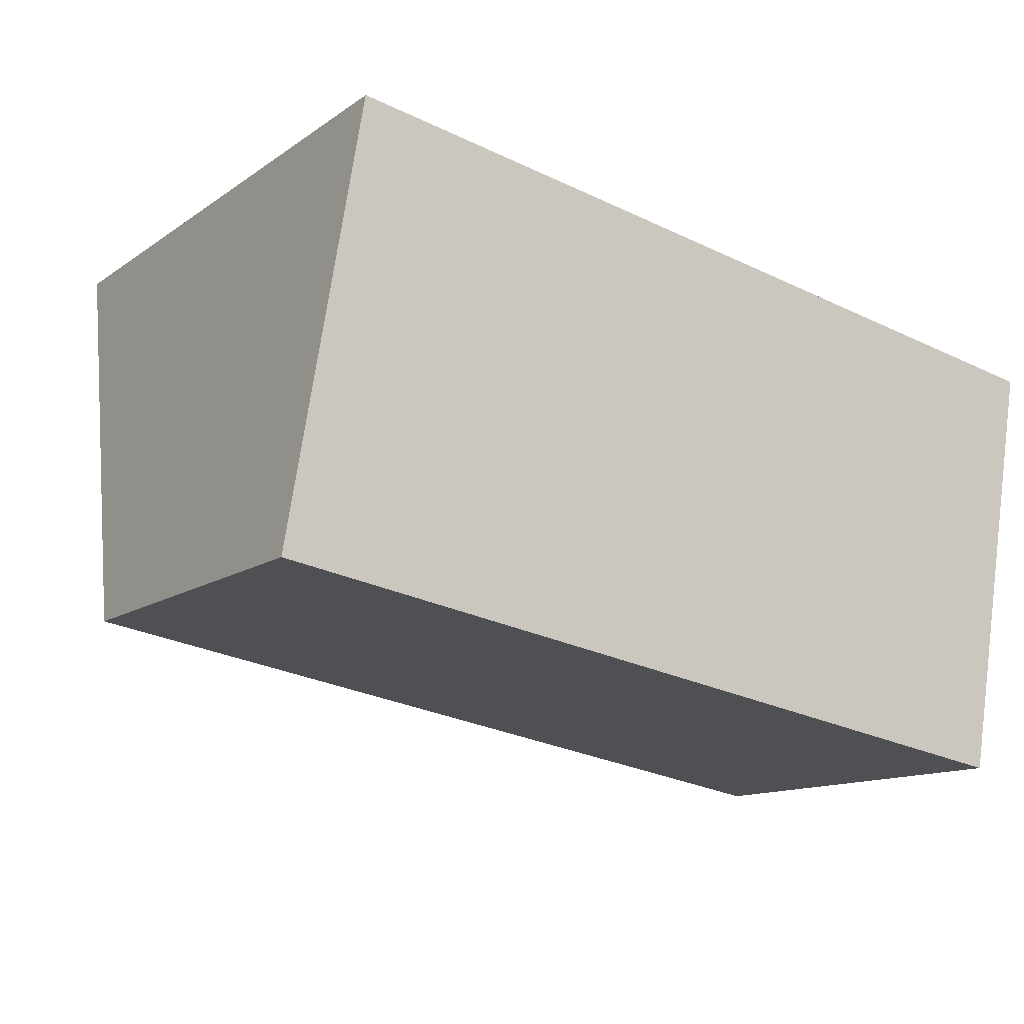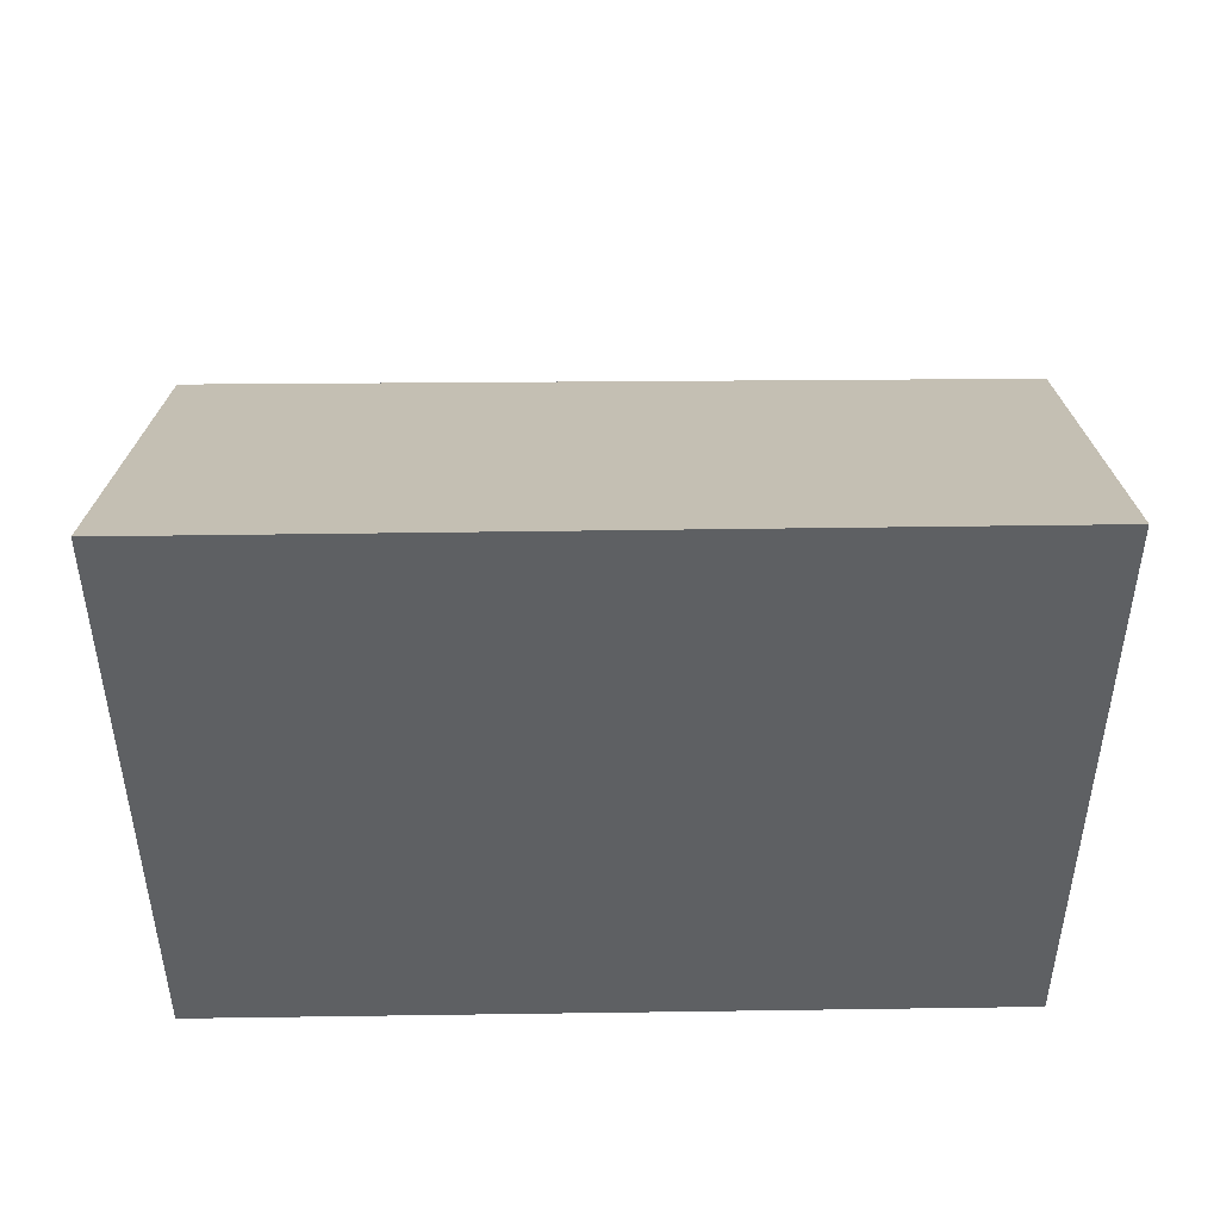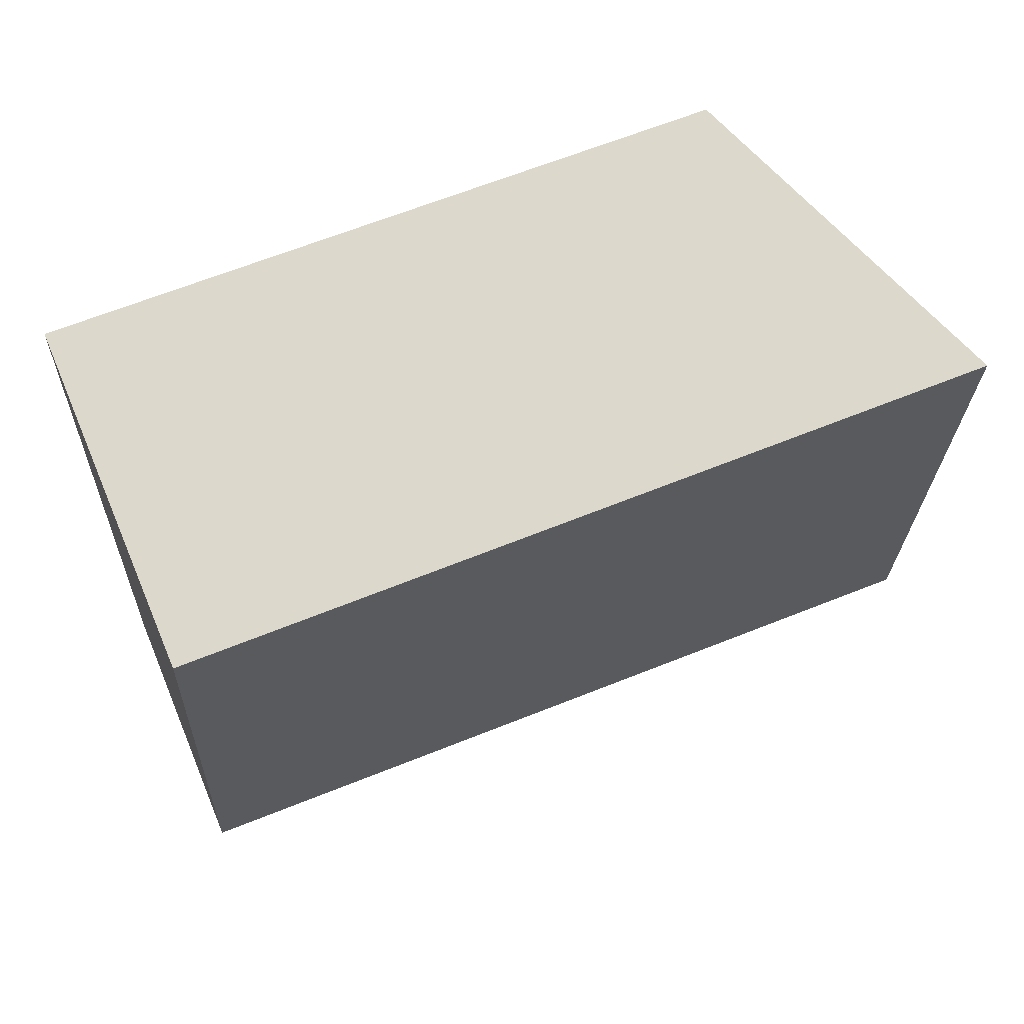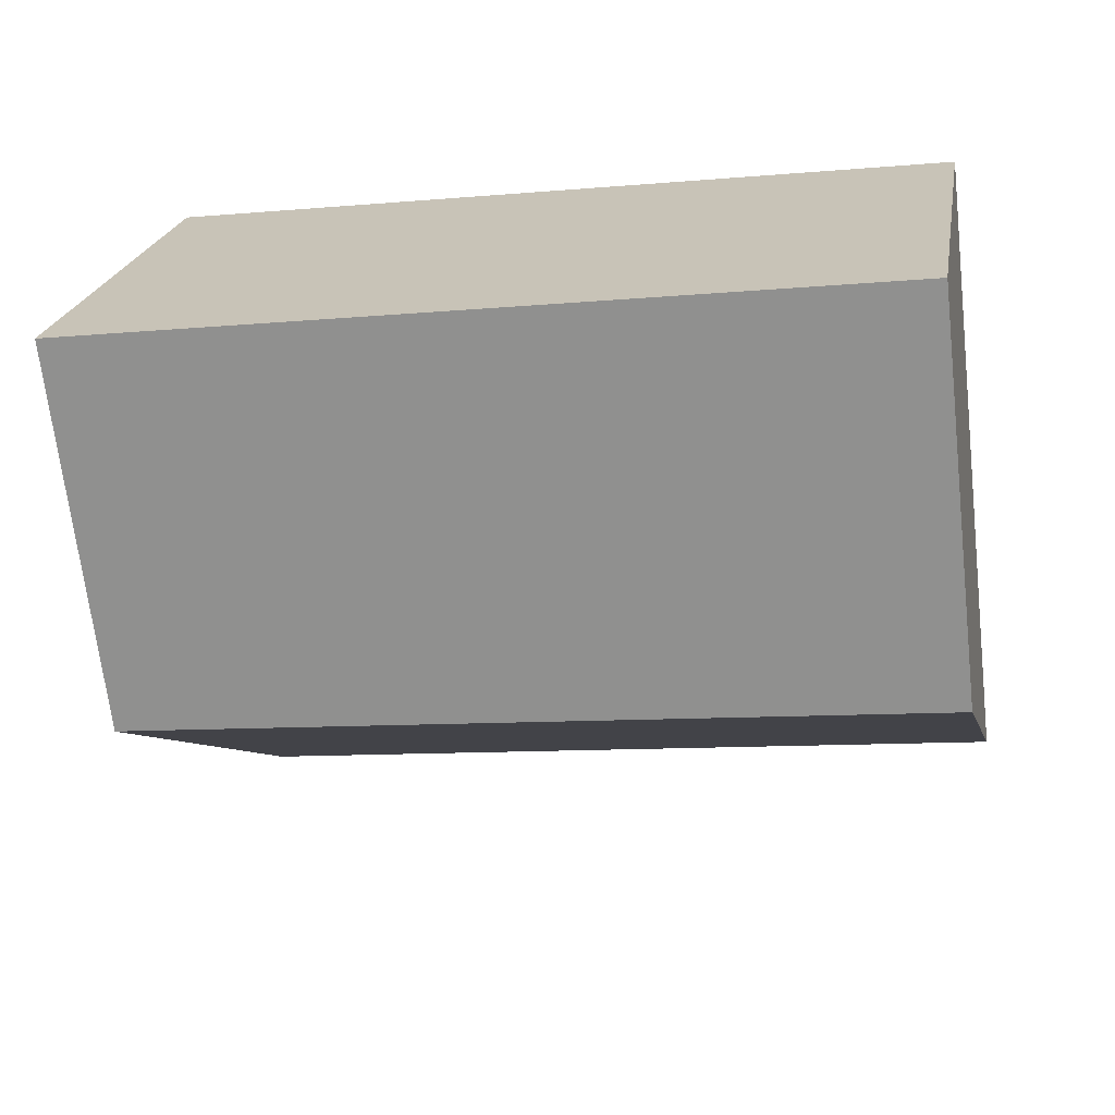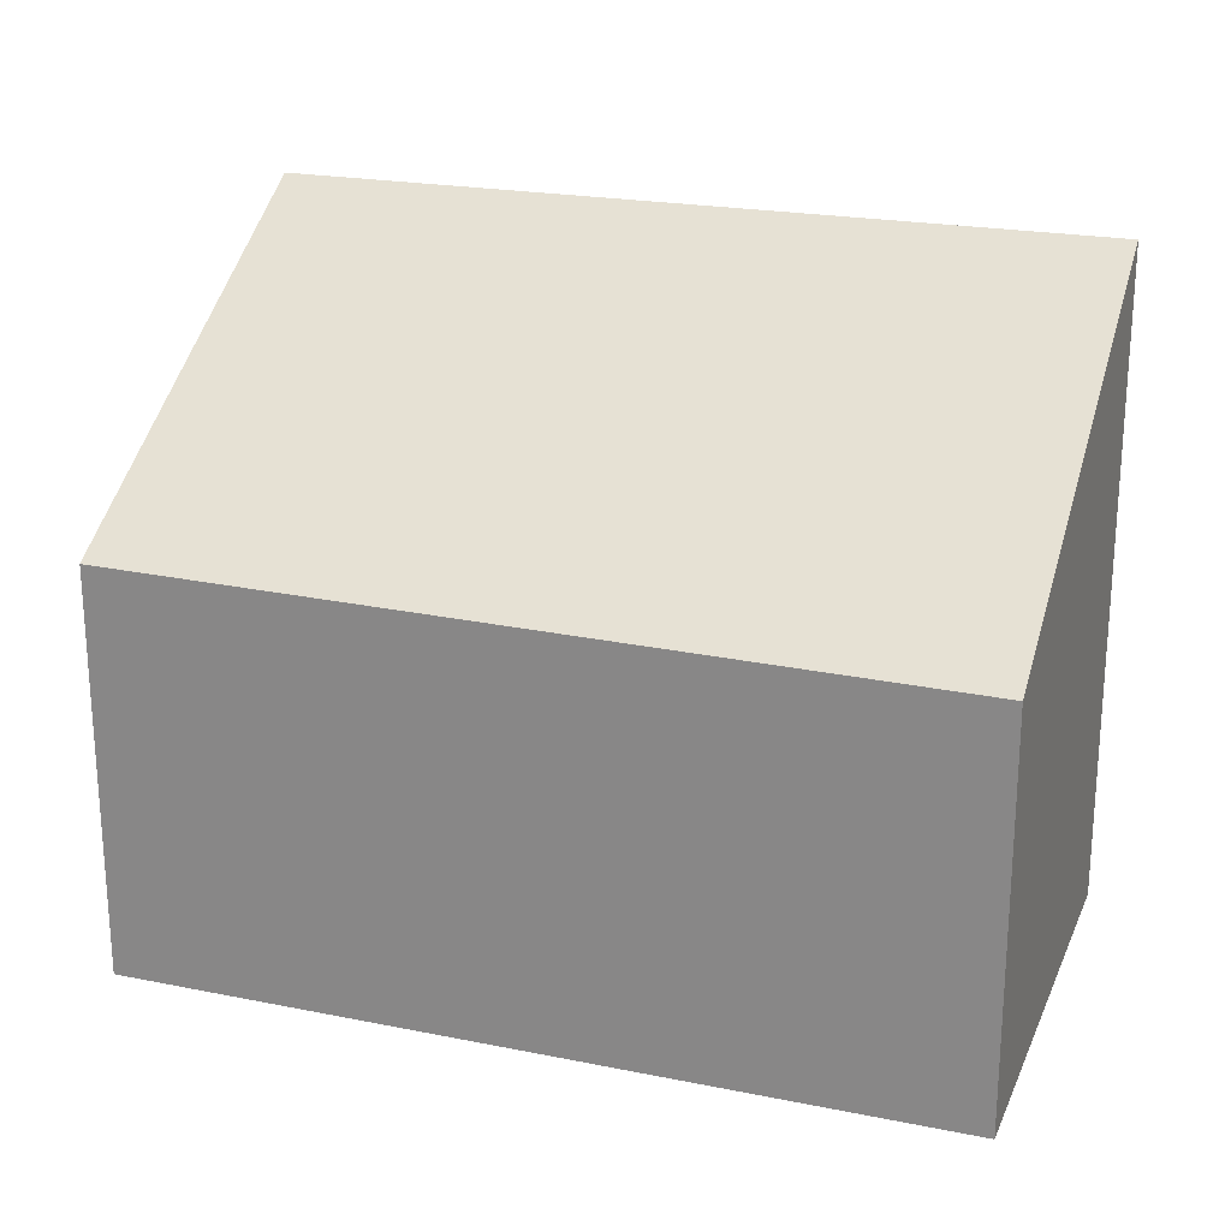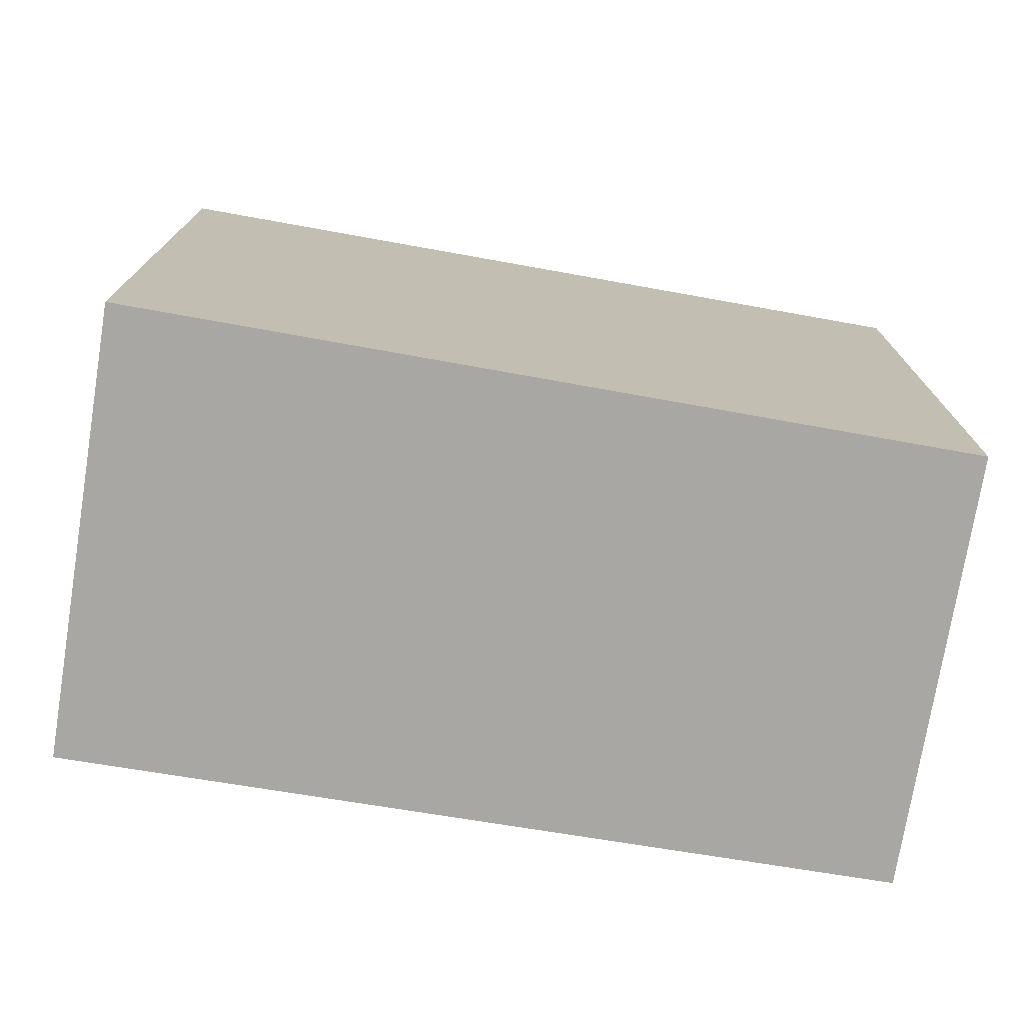
<metadata>
{"format":"obj","ext":"obj","renderer":"f3d","projection":"perspective","resolution":1024,"background":"white","views":[{"elev":-12.3,"azim":-32.4,"up":"+Z"},{"elev":47.5,"azim":9.7,"up":"+Y"},{"elev":33.7,"azim":159.9,"up":"+Z"},{"elev":-68.6,"azim":6.6,"up":"+Z"},{"elev":22.6,"azim":-151.2,"up":"+Y"},{"elev":-74.8,"azim":0.5,"up":"+Y"}]}
</metadata>
<code>
v  0.512 4.451 3.004
v  5.523 2.77 -0.942
v  0 2.717 1.664e-16
v  6.02 4.451 1.97
v  6.02 -1.206e-16 1.97
v  5.523 5.768e-17 -0.942
v  0 0 0
v  0.512 -1.839e-16 3.004
g defaultobject
f 1 2 3
f 2 1 4
f 5 2 4
f 2 5 6
f 6 3 2
f 3 6 7
f 3 8 1
f 8 3 7
f 8 4 1
f 4 8 5
f 5 7 6
f 7 5 8

</code>
